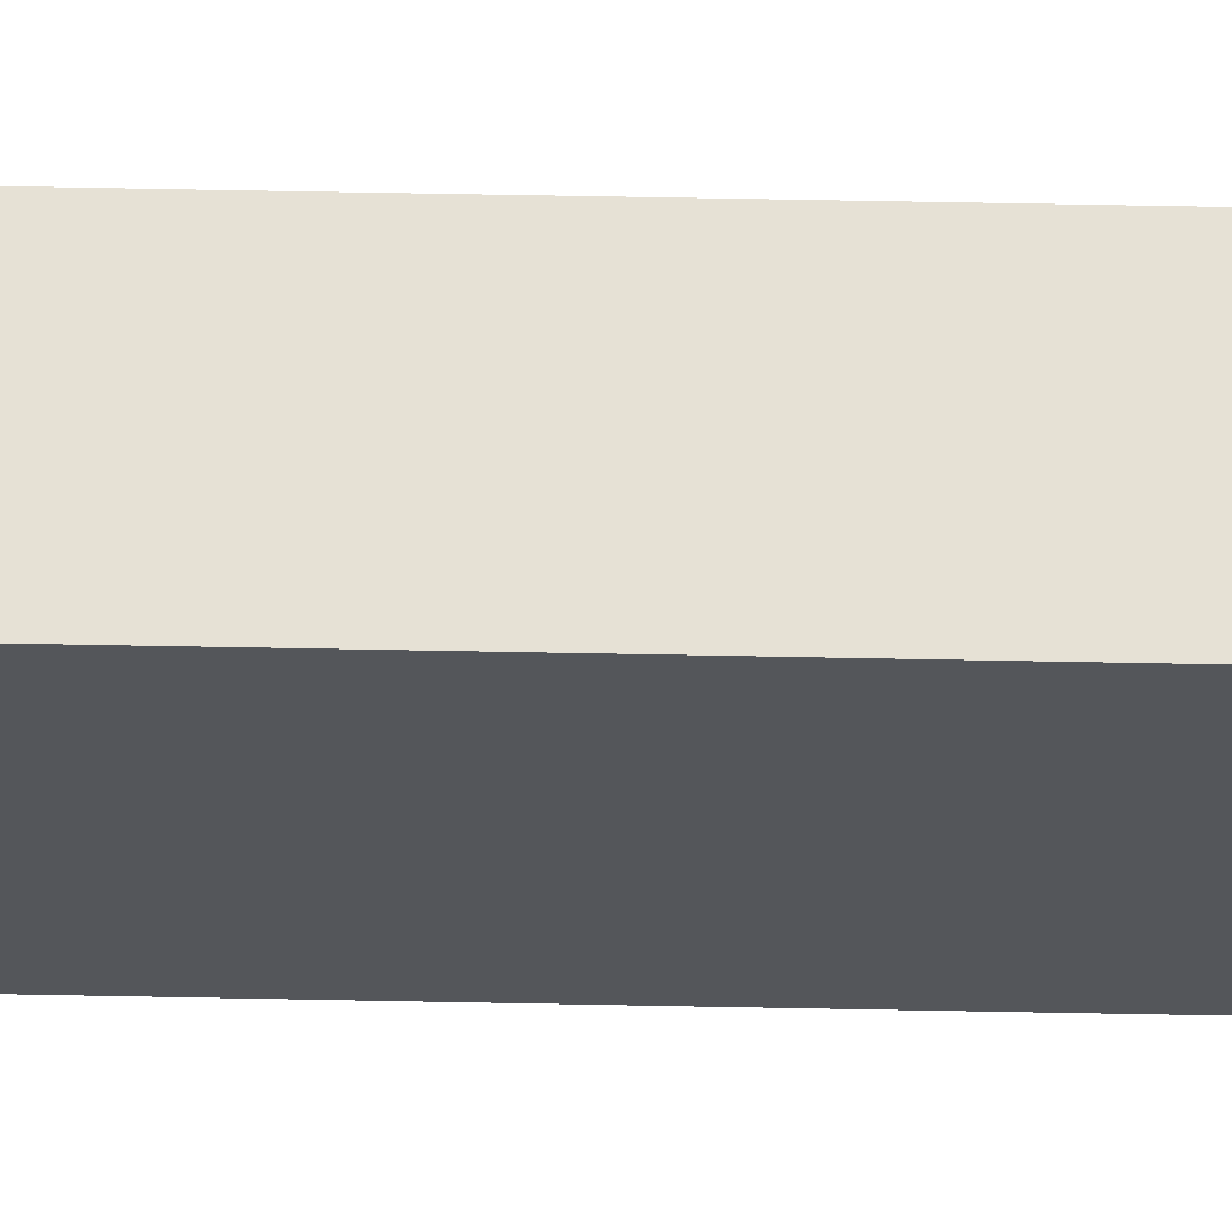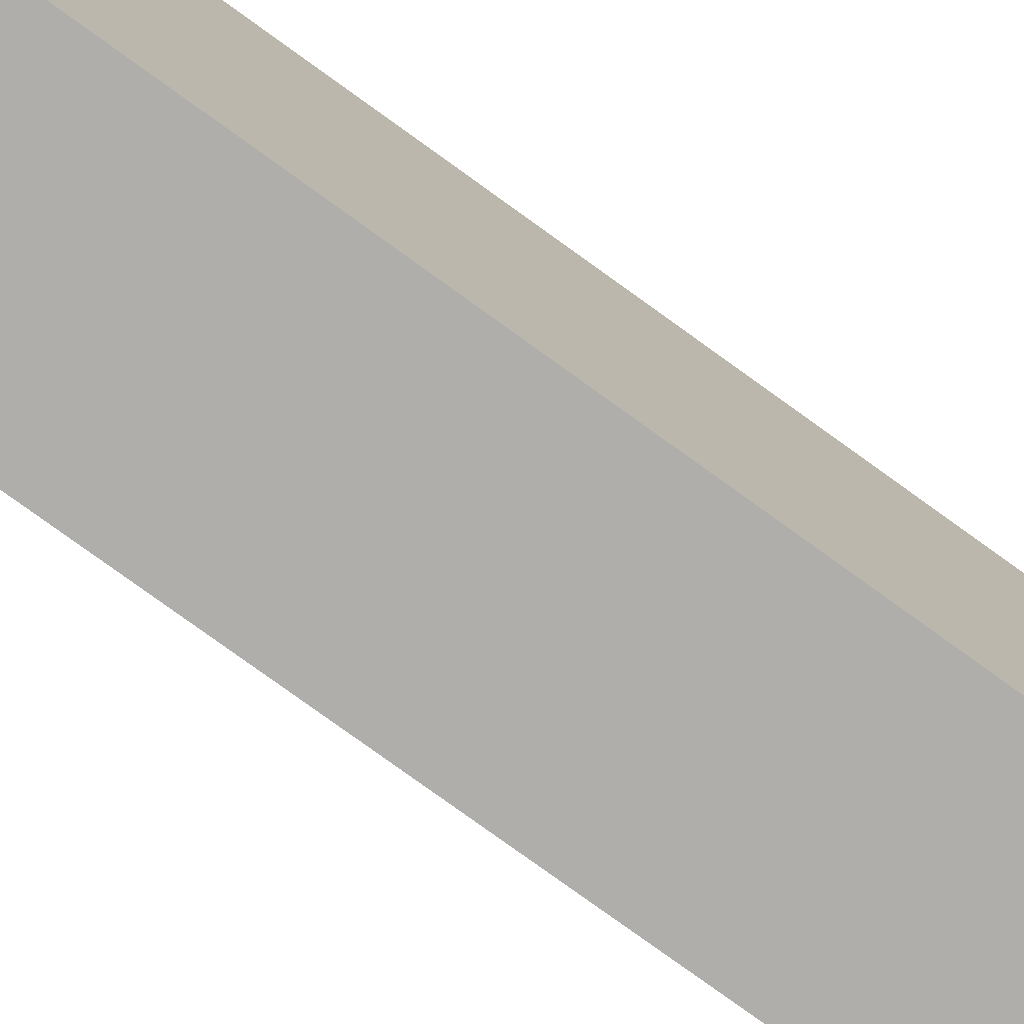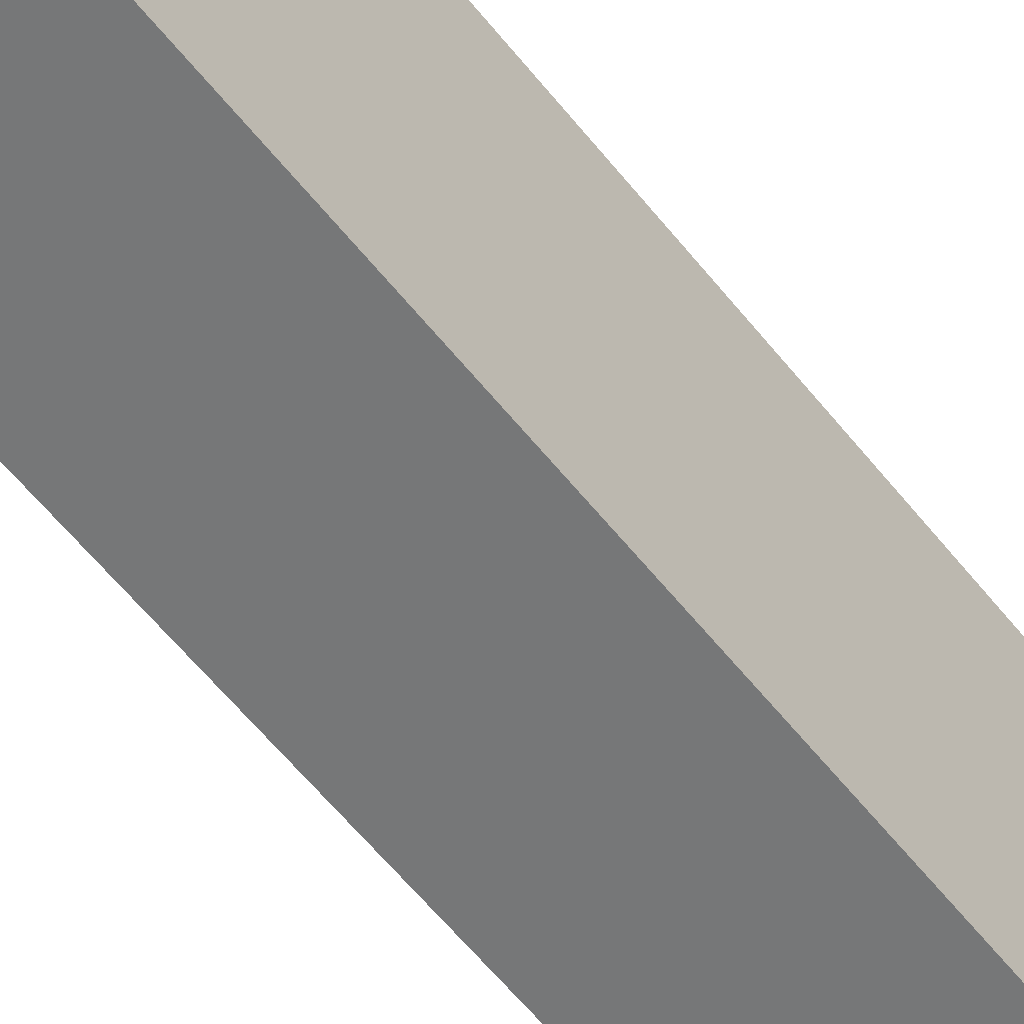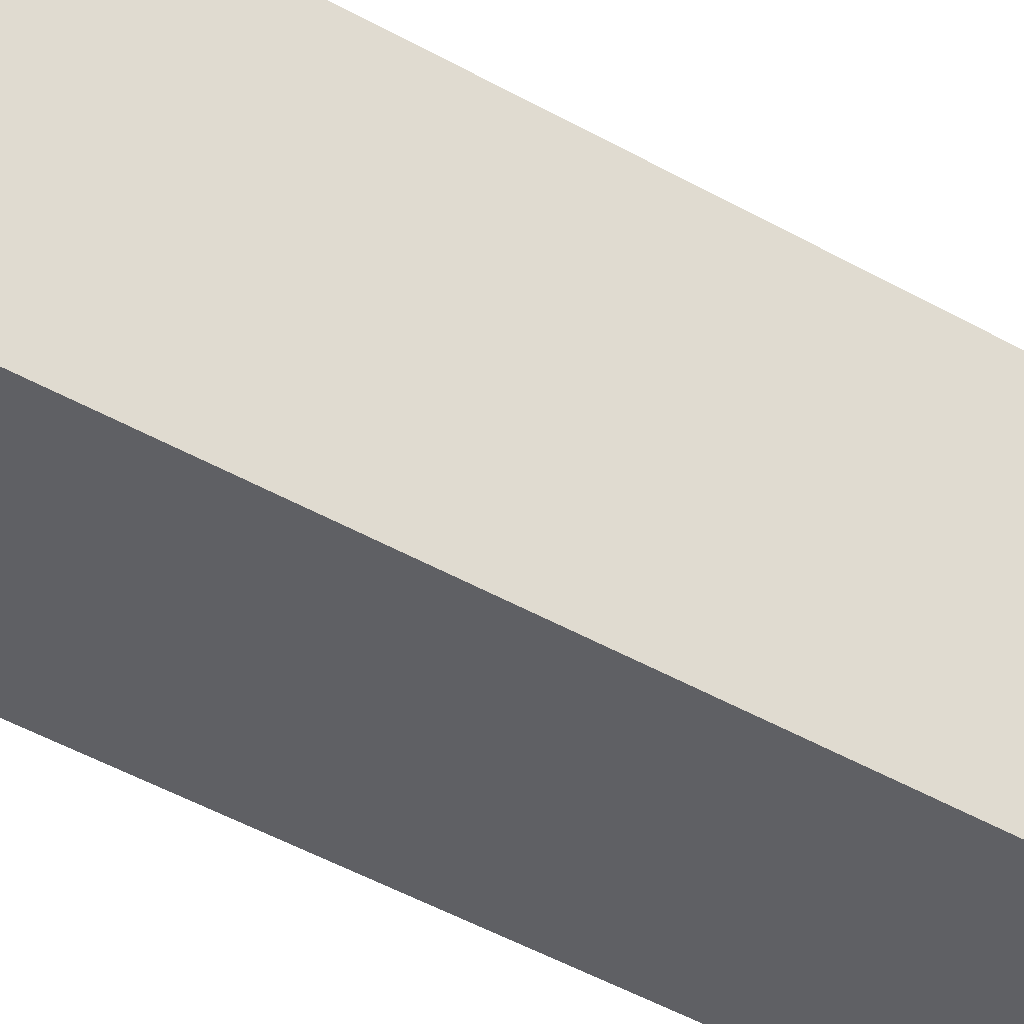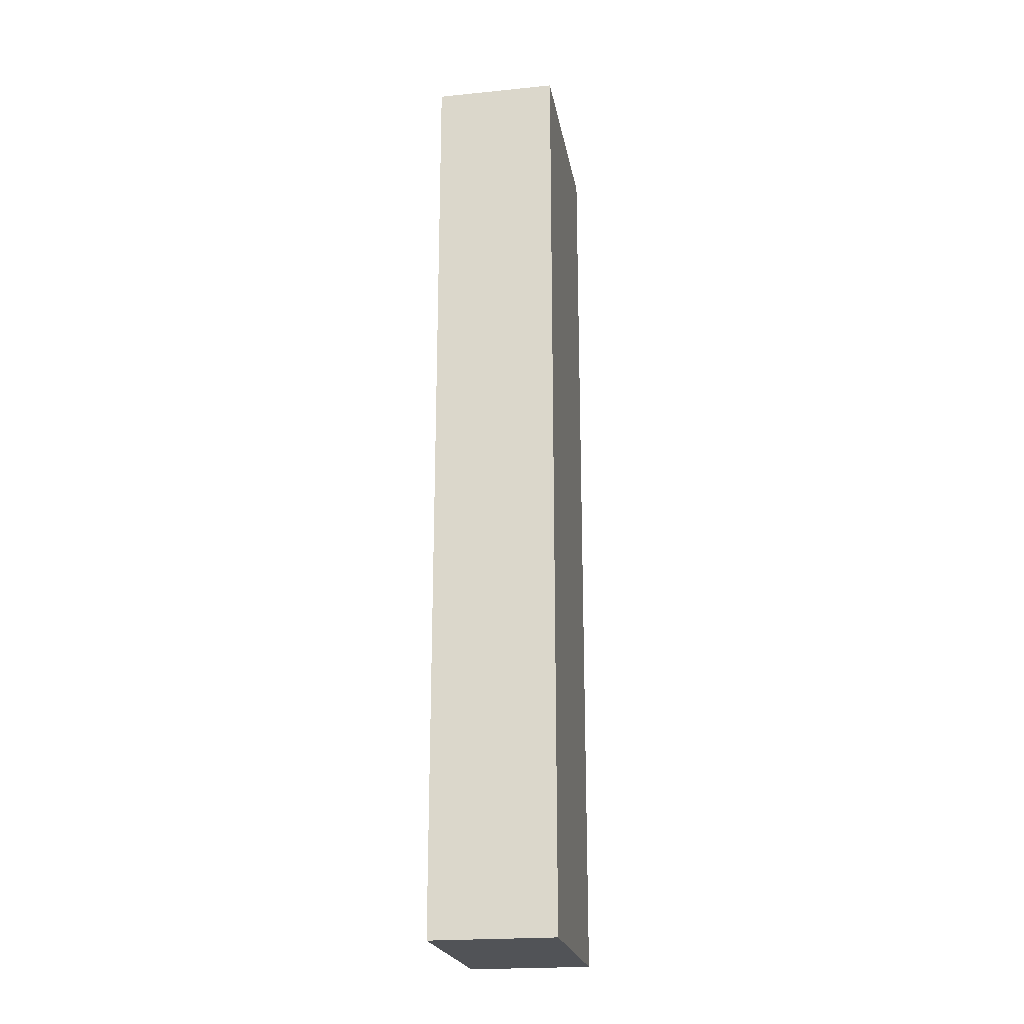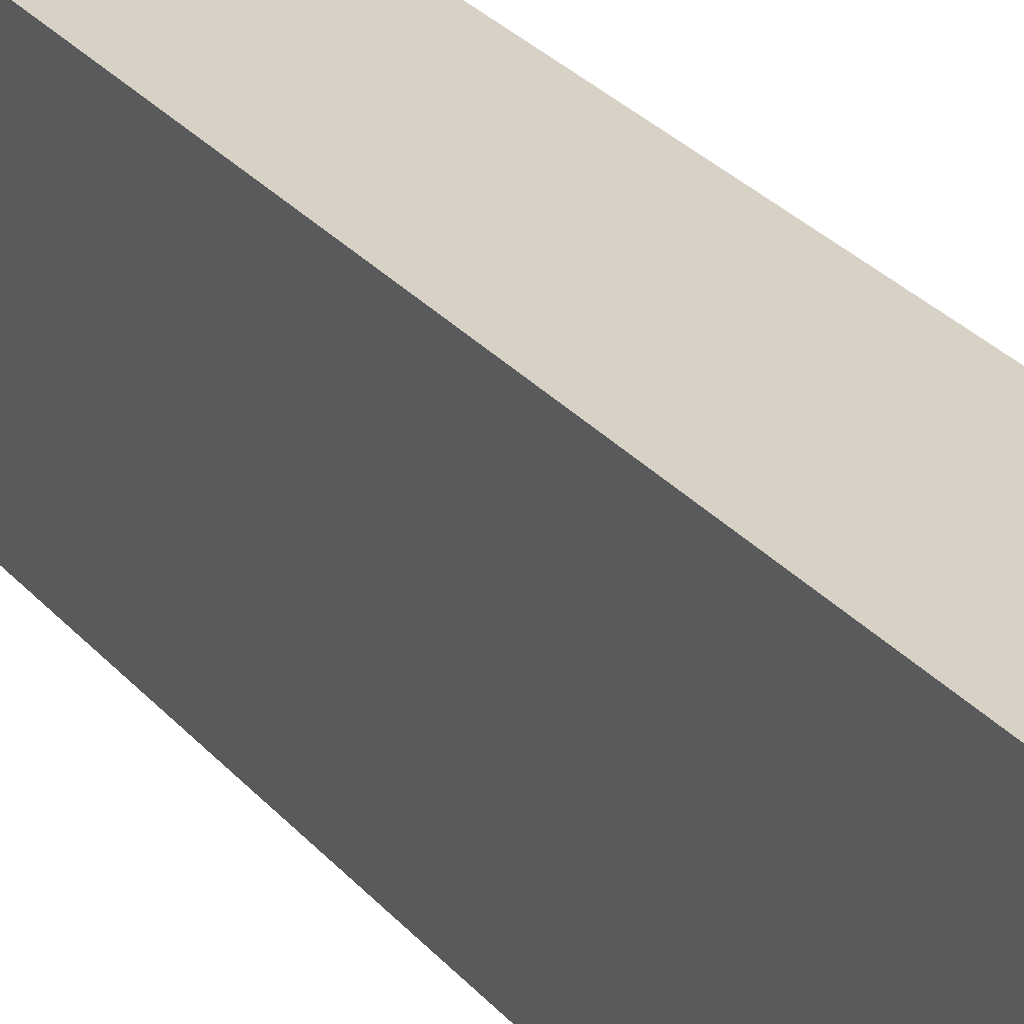
<metadata>
{"format":"obj","ext":"obj","renderer":"f3d","projection":"perspective","resolution":1024,"background":"white","views":[{"elev":64.3,"azim":91.1,"up":"+Y"},{"elev":-77.7,"azim":54.1,"up":"+Y"},{"elev":-57.0,"azim":37.5,"up":"+Y"},{"elev":-43.9,"azim":-124.1,"up":"+Y"},{"elev":-21.8,"azim":-170.1,"up":"+Z"},{"elev":27.3,"azim":-30.8,"up":"+Y"}]}
</metadata>
<code>
g Body49
v -160.4 0 41.86
v -160.4 0 63.53
v -160.4 5 63.53
v -160.4 5 41.86
v -157.5 0 41.86
v -157.5 5 41.86
v -157.5 0 63.53
v -157.5 5 63.53
f 1 2 4
f 4 2 3
f 5 1 6
f 6 1 4
f 7 5 8
f 8 5 6
f 2 7 3
f 3 7 8
f 8 6 3
f 3 6 4
f 7 2 5
f 5 2 1

</code>
